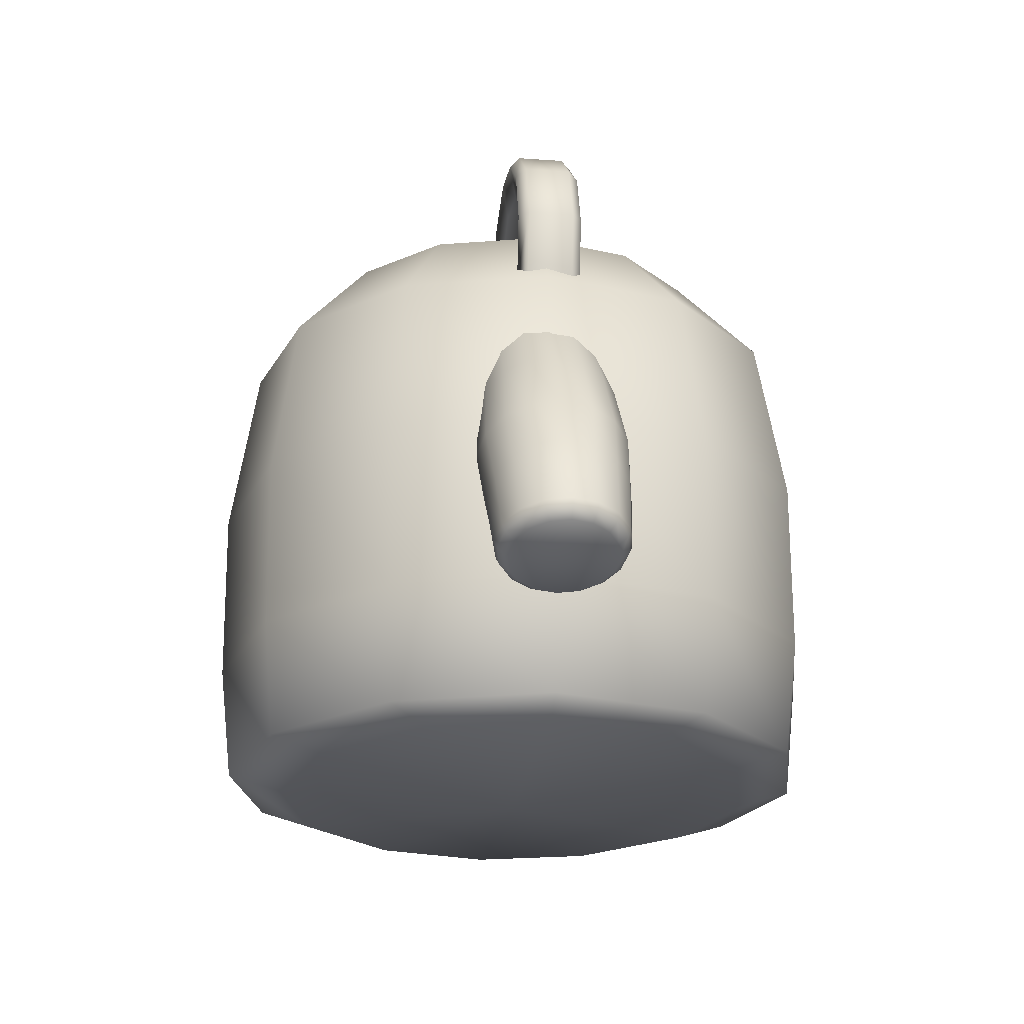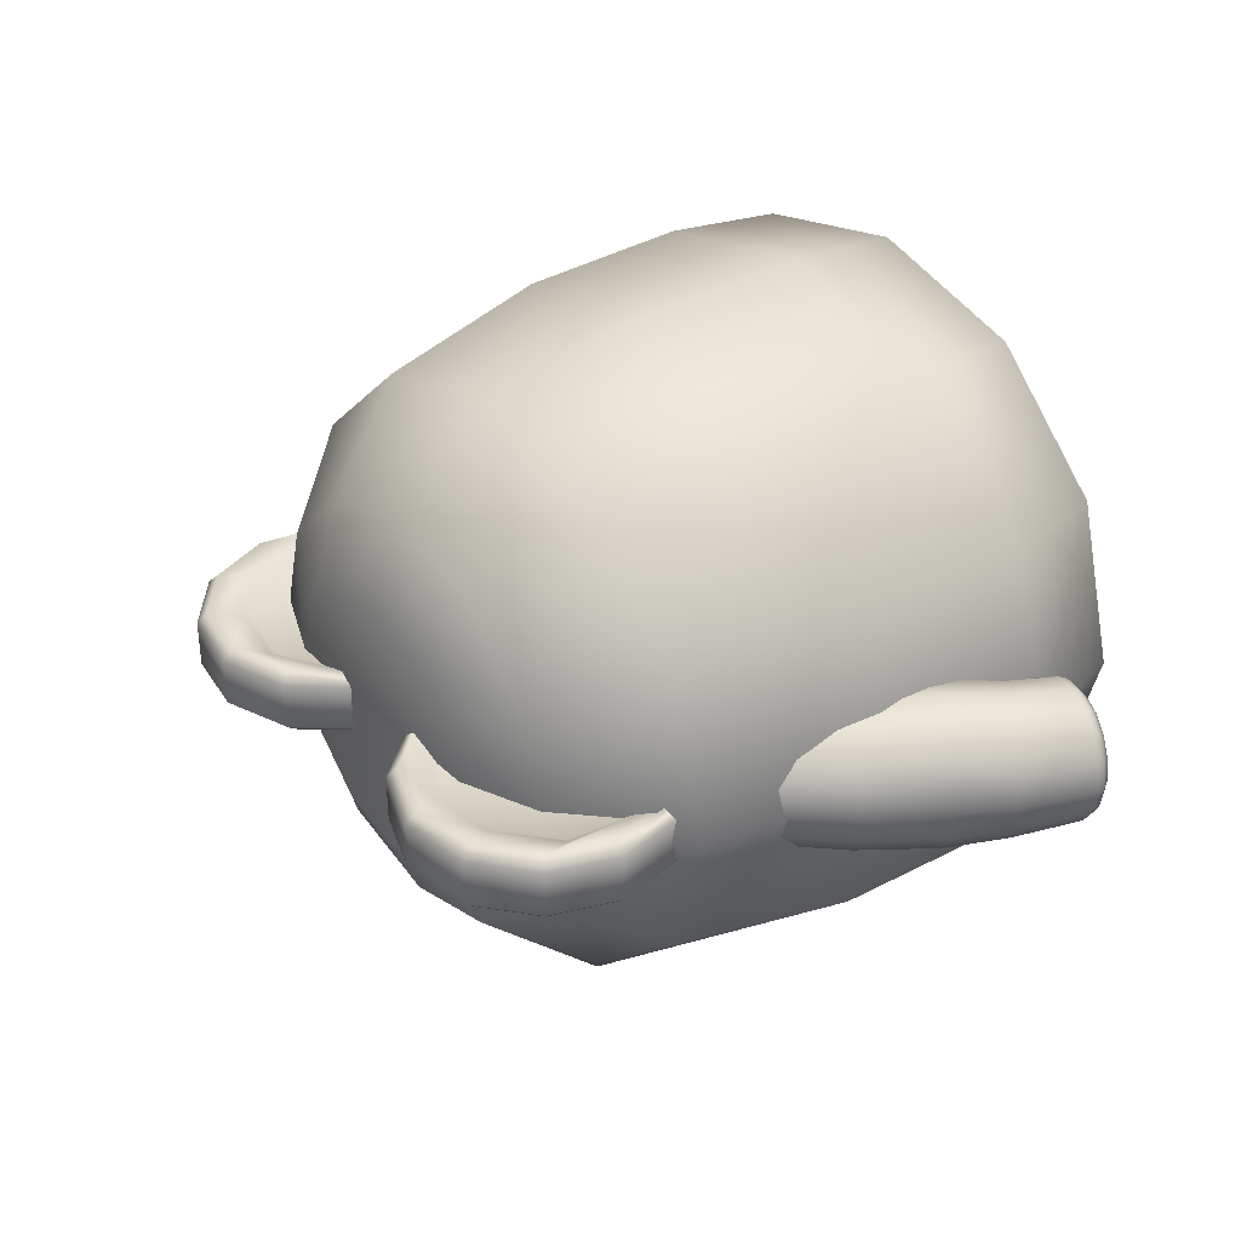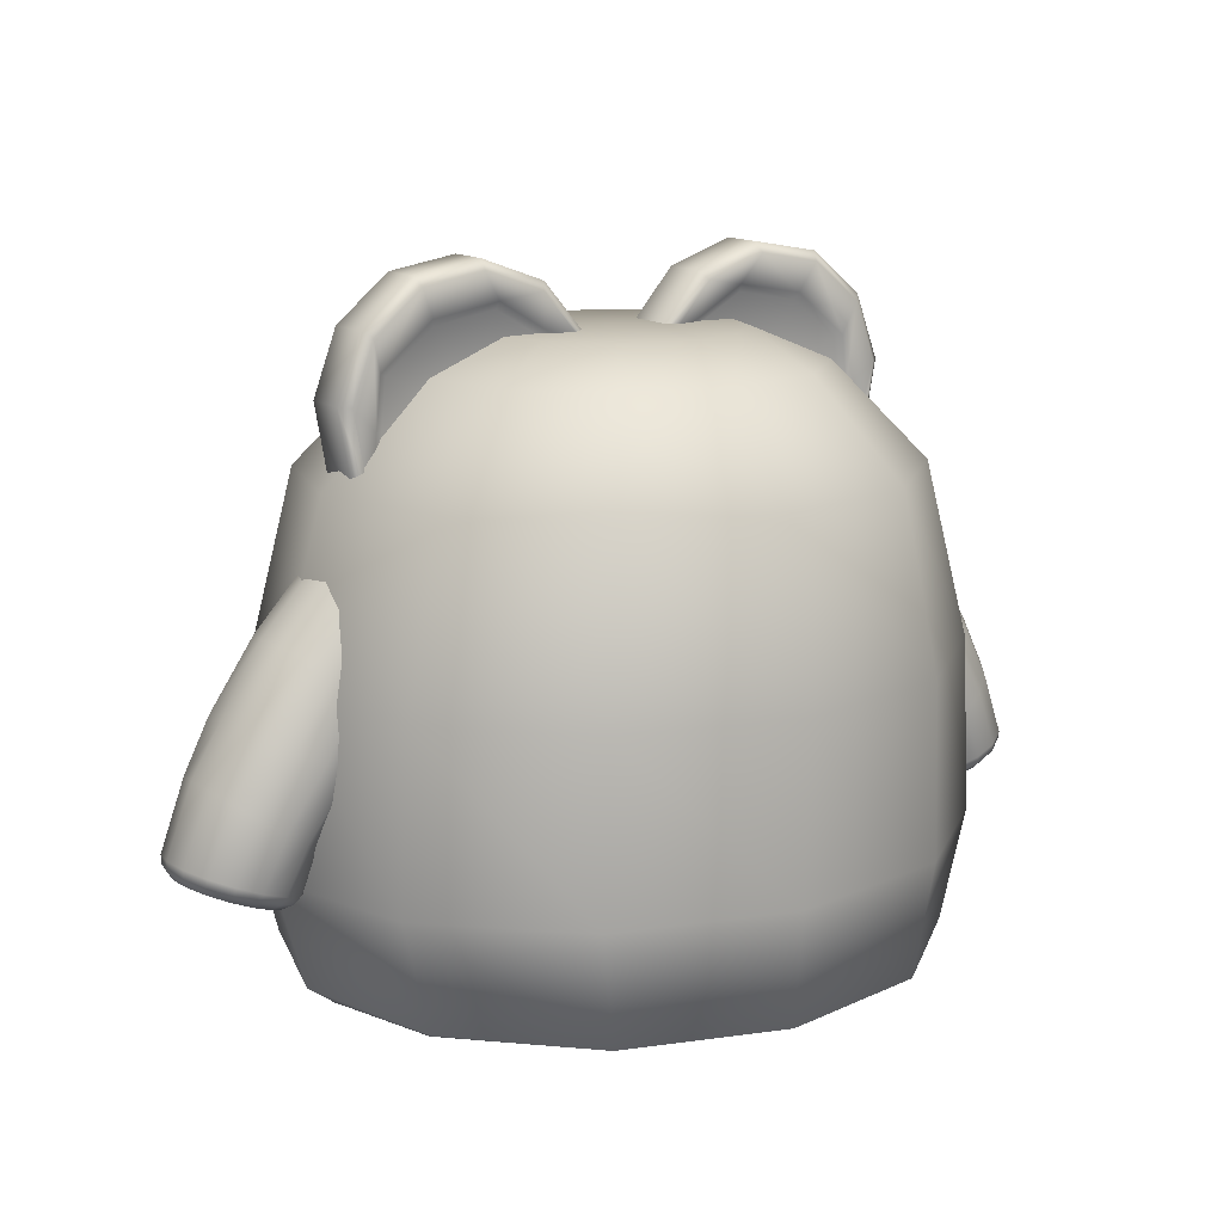
<metadata>
{"format":"obj","ext":"obj","renderer":"f3d","projection":"perspective","resolution":1024,"background":"white","views":[{"elev":-21.6,"azim":82.7,"up":"+Y"},{"elev":35.2,"azim":-127.7,"up":"+Z"},{"elev":13.3,"azim":-32.0,"up":"+Y"}]}
</metadata>
<code>
v  -0 39.66 0
v  -0 39.52 -8.245
v  -4.122 39.52 -7.14
v  -7.14 39.52 -4.122
v  -8.245 39.52 0
v  -7.14 39.52 4.122
v  -4.122 39.52 7.14
v  -0 39.52 8.245
v  4.122 39.52 7.14
v  7.14 39.52 4.122
v  8.245 39.52 0
v  7.14 39.52 -4.122
v  4.122 39.52 -7.14
v  -0 37.48 -13.15
v  -0 31.31 -18.59
v  -9.663 31.31 -16.1
v  -6.574 37.48 -11.39
v  -16.74 31.31 -9.293
v  -11.39 37.48 -6.574
v  -19.33 31.31 -0
v  -13.15 37.48 -0
v  -16.74 31.31 9.293
v  -11.39 37.48 6.574
v  -9.663 31.31 16.1
v  -6.574 37.48 11.39
v  -0 31.31 18.59
v  -0 37.48 13.15
v  9.663 31.31 16.1
v  6.574 37.48 11.39
v  16.74 31.31 9.293
v  11.39 37.48 6.574
v  19.33 31.31 0
v  13.15 37.48 0
v  16.74 31.31 -9.293
v  11.39 37.48 -6.574
v  9.663 31.31 -16.1
v  6.574 37.48 -11.39
v  -0 20.15 -20.4
v  -11.16 20.15 -17.67
v  -19.33 20.15 -10.2
v  -22.31 20.15 -0
v  -19.33 20.15 10.2
v  -11.16 20.15 17.67
v  -0 20.15 20.4
v  11.16 20.15 17.67
v  19.33 20.15 10.2
v  22.31 20.15 0
v  19.33 20.15 -10.2
v  11.16 20.15 -17.67
v  -0 8.991 -20.3
v  -11.5 8.991 -17.58
v  -19.93 8.991 -10.15
v  -23.01 8.991 -0
v  -19.93 8.991 10.15
v  -11.5 8.991 17.58
v  -0 8.991 20.3
v  11.5 8.991 17.58
v  19.93 8.991 10.15
v  23.01 8.991 0
v  19.93 8.991 -10.15
v  11.5 8.991 -17.58
v  -0 1.706 -19.51
v  -10.47 1.761 -16.98
v  -18.17 1.913 -9.925
v  -21.02 2.023 -0
v  -18.17 1.913 9.925
v  -10.47 1.761 16.98
v  -0 1.706 19.51
v  10.47 1.761 16.98
v  18.17 1.913 9.925
v  21.02 2.023 0
v  18.17 1.913 -9.925
v  10.47 1.761 -16.98
v  0 0 0
v  -9.94 0.7382 -13.71
v  -0 0.73 -16.04
v  -16.96 0.7569 -7.568
v  -19.28 0.7674 -0
v  -16.96 0.7569 7.568
v  -9.94 0.7382 13.71
v  -0 0.73 16.04
v  9.94 0.7382 13.71
v  16.96 0.7569 7.568
v  19.28 0.7674 0
v  16.96 0.7569 -7.568
v  9.94 0.7382 -13.71
v  -10.27 35.6 -2.377
v  -5.735 42.08 -2.377
v  -3.103 38.94 -2.377
v  -9.582 43.48 -2.377
v  -13.61 42.77 -2.377
v  -16.75 40.14 -2.377
v  -18.15 36.29 -2.377
v  -17.44 32.26 -2.377
v  -2.507 39.22 -1.742
v  -5.358 42.62 -1.742
v  -5.358 42.62 1.242
v  -2.507 39.22 1.242
v  -9.525 44.14 -1.742
v  -9.525 44.14 1.242
v  -13.89 43.37 -1.742
v  -13.89 43.37 1.242
v  -17.29 40.51 -1.742
v  -17.29 40.51 1.242
v  -18.81 36.35 -1.742
v  -18.81 36.35 1.242
v  -18.04 31.98 -1.742
v  -18.04 31.98 1.242
v  -3.103 38.94 1.877
v  -5.735 42.08 1.877
v  -5.441 39.84 1.369
v  -2.05 37.23 1.369
v  -9.582 43.48 1.877
v  -8.39 41.63 1.369
v  -13.61 42.77 1.877
v  -12.73 40.86 1.369
v  -16.75 40.14 1.877
v  -16.1 38.03 1.369
v  -18.15 36.29 1.877
v  -16.44 34.71 1.369
v  -17.44 32.26 1.877
v  -16.79 30.29 1.369
v  -5.704 39.45 1.068
v  -10.27 35.6 1.068
v  -2.037 36.63 1.369
v  -8.482 41.14 1.068
v  -12.52 40.43 1.068
v  -15.66 37.79 1.068
v  -15.97 34.67 1.068
v  -16.34 29.96 1.068
v  10.27 35.6 -2.377
v  3.103 38.94 -2.377
v  5.735 42.08 -2.377
v  9.582 43.48 -2.377
v  13.61 42.77 -2.377
v  16.75 40.14 -2.377
v  18.15 36.29 -2.377
v  17.44 32.26 -2.377
v  2.507 39.22 -1.742
v  2.507 39.22 1.242
v  5.358 42.62 1.242
v  5.358 42.62 -1.742
v  9.525 44.14 1.242
v  9.525 44.14 -1.742
v  13.89 43.37 1.242
v  13.89 43.37 -1.742
v  17.29 40.51 1.242
v  17.29 40.51 -1.742
v  18.81 36.35 1.242
v  18.81 36.35 -1.742
v  18.04 31.98 1.242
v  18.04 31.98 -1.742
v  3.103 38.94 1.877
v  2.05 37.23 1.369
v  5.441 39.84 1.369
v  5.735 42.08 1.877
v  8.39 41.63 1.369
v  9.582 43.48 1.877
v  12.73 40.86 1.369
v  13.61 42.77 1.877
v  16.1 38.03 1.369
v  16.75 40.14 1.877
v  16.44 34.71 1.369
v  18.15 36.29 1.877
v  16.79 30.29 1.369
v  17.44 32.26 1.877
v  5.704 39.45 1.068
v  2.037 36.63 1.369
v  10.27 35.6 1.068
v  8.482 41.14 1.068
v  12.52 40.43 1.068
v  15.66 37.79 1.068
v  15.97 34.67 1.068
v  16.34 29.96 1.068
v  -21.59 8.501 0.1731
v  -21.89 8.611 -1.443
v  -20.75 11.35 -1.443
v  -20.49 11.16 0.1731
v  -22.75 8.924 -2.813
v  -21.5 11.87 -2.813
v  -24.04 9.392 -3.728
v  -22.77 12.25 -3.992
v  -25.56 9.945 -4.049
v  -24.18 13.24 -4.335
v  -27.08 10.5 -3.728
v  -25.6 14.23 -3.992
v  -28.36 10.97 -2.813
v  -26.8 15.07 -3.015
v  -29.22 11.28 -1.443
v  -27.6 15.63 -1.552
v  -29.52 11.39 0.1731
v  -27.88 15.82 0.1731
v  -29.22 11.28 1.789
v  -27.6 15.63 1.898
v  -28.36 10.97 3.159
v  -26.8 15.07 3.361
v  -27.08 10.5 4.074
v  -25.6 14.23 4.338
v  -25.56 9.945 4.396
v  -24.18 13.24 4.681
v  -24.04 9.392 4.074
v  -22.77 12.25 4.338
v  -22.75 8.924 3.159
v  -21.5 11.87 3.159
v  -21.89 8.611 1.789
v  -20.75 11.35 1.789
v  -18.14 15.33 -1.552
v  -17.83 15.18 0.1731
v  -19.02 15.74 -3.015
v  -20.13 16.25 -4.314
v  -21.81 17.04 -4.684
v  -23.5 17.82 -4.314
v  -24.92 18.49 -3.261
v  -25.88 18.94 -1.686
v  -26 18.99 0.1731
v  -25.88 18.94 2.032
v  -24.92 18.49 3.608
v  -23.5 17.82 4.661
v  -21.81 17.04 5.03
v  -20.13 16.25 4.661
v  -19.02 15.74 3.361
v  -18.14 15.33 1.898
v  -15.49 19.75 -1.552
v  -15.18 19.6 0.1731
v  -16.38 20.16 -3.015
v  -17.7 20.78 -3.992
v  -19.27 21.51 -4.335
v  -20.83 22.24 -3.992
v  -22.16 22.86 -3.015
v  -23.04 23.27 -1.552
v  -23.35 23.41 0.1731
v  -23.04 23.27 1.898
v  -22.16 22.86 3.361
v  -20.83 22.24 4.338
v  -19.27 21.51 4.681
v  -17.7 20.78 4.338
v  -16.38 20.16 3.361
v  -15.49 19.75 1.898
v  -12.93 22.64 -1.552
v  -12.69 22.4 0.1731
v  -13.62 23.33 -3.015
v  -15.05 23.98 -3.728
v  -16.19 25.12 -4.049
v  -17.34 26.26 -3.728
v  -18.3 27.23 -2.813
v  -18.95 27.88 -1.443
v  -19.18 28.1 0.1731
v  -18.95 27.88 1.789
v  -18.3 27.23 3.159
v  -17.34 26.26 4.074
v  -16.19 25.12 4.396
v  -15.05 23.98 4.074
v  -13.62 23.33 3.361
v  -12.93 22.64 1.898
v  -22.95 7.918 -1.129
v  -22.7 7.829 0.1731
v  -25.93 8.926 0.1731
v  -23.64 8.17 -2.234
v  -24.68 8.548 -2.972
v  -25.9 8.993 -3.231
v  -27.13 9.439 -2.972
v  -28.16 9.817 -2.234
v  -28.86 10.07 -1.129
v  -29.1 10.16 0.1731
v  -28.86 10.07 1.476
v  -28.16 9.817 2.58
v  -27.13 9.439 3.318
v  -25.9 8.993 3.577
v  -24.68 8.548 3.318
v  -23.64 8.17 2.58
v  -22.95 7.918 1.476
v  -21.96 8.092 0.1731
v  -22.24 8.197 -1.364
v  -23.06 8.495 -2.668
v  -24.29 8.941 -3.539
v  -25.73 9.467 -3.845
v  -27.18 9.992 -3.539
v  -28.4 10.44 -2.668
v  -29.22 10.74 -1.364
v  -29.51 10.84 0.1731
v  -29.22 10.74 1.711
v  -28.4 10.44 3.014
v  -27.18 9.992 3.885
v  -25.73 9.467 4.191
v  -24.3 8.945 3.893
v  -23.05 8.491 3.006
v  -22.24 8.197 1.711
v  21.59 8.501 0.1731
v  20.49 11.16 0.1731
v  20.75 11.35 -1.443
v  21.89 8.611 -1.443
v  21.5 11.87 -2.813
v  22.75 8.924 -2.813
v  22.77 12.25 -3.992
v  24.04 9.392 -3.728
v  24.18 13.24 -4.335
v  25.56 9.945 -4.049
v  25.6 14.23 -3.992
v  27.08 10.5 -3.728
v  26.8 15.07 -3.015
v  28.36 10.97 -2.813
v  27.6 15.63 -1.552
v  29.22 11.28 -1.443
v  27.88 15.82 0.1731
v  29.52 11.39 0.1731
v  27.6 15.63 1.898
v  29.22 11.28 1.789
v  26.8 15.07 3.361
v  28.36 10.97 3.159
v  25.6 14.23 4.338
v  27.08 10.5 4.074
v  24.18 13.24 4.681
v  25.56 9.945 4.396
v  22.77 12.25 4.338
v  24.04 9.392 4.074
v  21.5 11.87 3.159
v  22.75 8.924 3.159
v  20.75 11.35 1.789
v  21.89 8.611 1.789
v  17.83 15.18 0.1731
v  18.14 15.33 -1.552
v  19.02 15.74 -3.015
v  20.13 16.25 -4.314
v  21.81 17.04 -4.684
v  23.5 17.82 -4.314
v  24.92 18.49 -3.261
v  25.88 18.94 -1.686
v  26 18.99 0.1731
v  25.88 18.94 2.032
v  24.92 18.49 3.608
v  23.5 17.82 4.661
v  21.81 17.04 5.03
v  20.13 16.25 4.661
v  19.02 15.74 3.361
v  18.14 15.33 1.898
v  15.18 19.6 0.1731
v  15.49 19.75 -1.552
v  16.38 20.16 -3.015
v  17.7 20.78 -3.992
v  19.27 21.51 -4.335
v  20.83 22.24 -3.992
v  22.16 22.86 -3.015
v  23.04 23.27 -1.552
v  23.35 23.41 0.1731
v  23.04 23.27 1.898
v  22.16 22.86 3.361
v  20.83 22.24 4.338
v  19.27 21.51 4.681
v  17.7 20.78 4.338
v  16.38 20.16 3.361
v  15.49 19.75 1.898
v  12.69 22.4 0.1731
v  12.93 22.64 -1.552
v  13.62 23.33 -3.015
v  15.05 23.98 -3.728
v  16.19 25.12 -4.049
v  17.34 26.26 -3.728
v  18.3 27.23 -2.813
v  18.95 27.88 -1.443
v  19.18 28.1 0.1731
v  18.95 27.88 1.789
v  18.3 27.23 3.159
v  17.34 26.26 4.074
v  16.19 25.12 4.396
v  15.05 23.98 4.074
v  13.62 23.33 3.361
v  12.93 22.64 1.898
v  22.95 7.918 -1.129
v  25.93 8.926 0.1731
v  22.7 7.829 0.1731
v  23.64 8.17 -2.234
v  24.68 8.548 -2.972
v  25.9 8.993 -3.231
v  27.13 9.439 -2.972
v  28.16 9.817 -2.234
v  28.86 10.07 -1.129
v  29.1 10.16 0.1731
v  28.86 10.07 1.476
v  28.16 9.817 2.58
v  27.13 9.439 3.318
v  25.9 8.993 3.577
v  24.68 8.548 3.318
v  23.64 8.17 2.58
v  22.95 7.918 1.476
v  22.24 8.197 -1.364
v  21.96 8.092 0.1731
v  23.06 8.495 -2.668
v  24.29 8.941 -3.539
v  25.73 9.467 -3.845
v  27.18 9.992 -3.539
v  28.4 10.44 -2.668
v  29.22 10.74 -1.364
v  29.51 10.84 0.1731
v  29.22 10.74 1.711
v  28.4 10.44 3.014
v  27.18 9.992 3.885
v  25.73 9.467 4.191
v  24.3 8.945 3.893
v  23.05 8.491 3.006
v  22.24 8.197 1.711
o Sphere001
g Sphere001
f 1 2 3
f 1 3 4
f 1 4 5
f 1 5 6
f 1 6 7
f 1 7 8
f 1 8 9
f 1 9 10
f 1 10 11
f 1 11 12
f 1 12 13
f 1 13 2
f 14 15 16 17
f 17 16 18 19
f 19 18 20 21
f 21 20 22 23
f 23 22 24 25
f 25 24 26 27
f 27 26 28 29
f 29 28 30 31
f 31 30 32 33
f 33 32 34 35
f 35 34 36 37
f 37 36 15 14
f 15 38 39 16
f 16 39 40 18
f 18 40 41 20
f 20 41 42 22
f 22 42 43 24
f 24 43 44 26
f 26 44 45 28
f 28 45 46 30
f 30 46 47 32
f 32 47 48 34
f 34 48 49 36
f 36 49 38 15
f 38 50 51 39
f 39 51 52 40
f 40 52 53 41
f 41 53 54 42
f 42 54 55 43
f 43 55 56 44
f 44 56 57 45
f 45 57 58 46
f 46 58 59 47
f 47 59 60 48
f 48 60 61 49
f 49 61 50 38
f 50 62 63 51
f 51 63 64 52
f 52 64 65 53
f 53 65 66 54
f 54 66 67 55
f 55 67 68 56
f 56 68 69 57
f 57 69 70 58
f 58 70 71 59
f 59 71 72 60
f 60 72 73 61
f 61 73 62 50
f 74 75 76
f 74 77 75
f 74 78 77
f 74 79 78
f 74 80 79
f 74 81 80
f 74 82 81
f 74 83 82
f 74 84 83
f 74 85 84
f 74 86 85
f 74 76 86
f 63 62 76 75
f 64 63 75 77
f 65 64 77 78
f 66 65 78 79
f 67 66 79 80
f 68 67 80 81
f 69 68 81 82
f 70 69 82 83
f 71 70 83 84
f 72 71 84 85
f 73 72 85 86
f 62 73 86 76
f 3 2 14 17
f 4 3 17 19
f 5 4 19 21
f 6 5 21 23
f 7 6 23 25
f 8 7 25 27
f 9 8 27 29
f 10 9 29 31
f 11 10 31 33
f 12 11 33 35
f 13 12 35 37
f 2 13 37 14
f 87 88 89
f 87 90 88
f 87 91 90
f 87 92 91
f 87 93 92
f 87 94 93
f 95 96 97 98
f 96 99 100 97
f 99 101 102 100
f 101 103 104 102
f 103 105 106 104
f 105 107 108 106
f 109 110 111 112
f 110 113 114 111
f 113 115 116 114
f 115 117 118 116
f 117 119 120 118
f 119 121 122 120
f 89 88 96 95
f 88 90 99 96
f 90 91 101 99
f 91 92 103 101
f 92 93 105 103
f 93 94 107 105
f 98 97 110 109
f 97 100 113 110
f 100 102 115 113
f 102 104 117 115
f 104 106 119 117
f 106 108 121 119
f 123 124 125
f 126 124 123
f 127 124 126
f 128 124 127
f 129 124 128
f 130 124 129
f 112 111 123 125
f 111 114 126 123
f 114 116 127 126
f 116 118 128 127
f 118 120 129 128
f 120 122 130 129
f 131 132 133
f 131 133 134
f 131 134 135
f 131 135 136
f 131 136 137
f 131 137 138
f 139 140 141 142
f 142 141 143 144
f 144 143 145 146
f 146 145 147 148
f 148 147 149 150
f 150 149 151 152
f 153 154 155 156
f 156 155 157 158
f 158 157 159 160
f 160 159 161 162
f 162 161 163 164
f 164 163 165 166
f 132 139 142 133
f 133 142 144 134
f 134 144 146 135
f 135 146 148 136
f 136 148 150 137
f 137 150 152 138
f 140 153 156 141
f 141 156 158 143
f 143 158 160 145
f 145 160 162 147
f 147 162 164 149
f 149 164 166 151
f 167 168 169
f 170 167 169
f 171 170 169
f 172 171 169
f 173 172 169
f 174 173 169
f 154 168 167 155
f 155 167 170 157
f 157 170 171 159
f 159 171 172 161
f 161 172 173 163
f 163 173 174 165
f 175 176 177 178
f 176 179 180 177
f 179 181 182 180
f 181 183 184 182
f 183 185 186 184
f 185 187 188 186
f 187 189 190 188
f 189 191 192 190
f 191 193 194 192
f 193 195 196 194
f 195 197 198 196
f 197 199 200 198
f 199 201 202 200
f 201 203 204 202
f 203 205 206 204
f 205 175 178 206
f 178 177 207 208
f 177 180 209 207
f 180 182 210 209
f 182 184 211 210
f 184 186 212 211
f 186 188 213 212
f 188 190 214 213
f 190 192 215 214
f 192 194 216 215
f 194 196 217 216
f 196 198 218 217
f 198 200 219 218
f 200 202 220 219
f 202 204 221 220
f 204 206 222 221
f 206 178 208 222
f 208 207 223 224
f 207 209 225 223
f 209 210 226 225
f 210 211 227 226
f 211 212 228 227
f 212 213 229 228
f 213 214 230 229
f 214 215 231 230
f 215 216 232 231
f 216 217 233 232
f 217 218 234 233
f 218 219 235 234
f 219 220 236 235
f 220 221 237 236
f 221 222 238 237
f 222 208 224 238
f 224 223 239 240
f 223 225 241 239
f 225 226 242 241
f 226 227 243 242
f 227 228 244 243
f 228 229 245 244
f 229 230 246 245
f 230 231 247 246
f 231 232 248 247
f 232 233 249 248
f 233 234 250 249
f 234 235 251 250
f 235 236 252 251
f 236 237 253 252
f 237 238 254 253
f 238 224 240 254
f 255 256 257
f 258 255 257
f 259 258 257
f 260 259 257
f 261 260 257
f 262 261 257
f 263 262 257
f 264 263 257
f 265 264 257
f 266 265 257
f 267 266 257
f 268 267 257
f 269 268 257
f 270 269 257
f 271 270 257
f 256 271 257
f 176 175 272 273
f 179 176 273 274
f 181 179 274 275
f 183 181 275 276
f 185 183 276 277
f 187 185 277 278
f 189 187 278 279
f 191 189 279 280
f 193 191 280 281
f 195 193 281 282
f 197 195 282 283
f 199 197 283 284
f 201 199 284 285
f 203 201 285 286
f 205 203 286 287
f 175 205 287 272
f 256 255 273 272
f 255 258 274 273
f 258 259 275 274
f 259 260 276 275
f 260 261 277 276
f 261 262 278 277
f 262 263 279 278
f 263 264 280 279
f 264 265 281 280
f 265 266 282 281
f 266 267 283 282
f 267 268 284 283
f 268 269 285 284
f 269 270 286 285
f 270 271 287 286
f 271 256 272 287
f 288 289 290 291
f 291 290 292 293
f 293 292 294 295
f 295 294 296 297
f 297 296 298 299
f 299 298 300 301
f 301 300 302 303
f 303 302 304 305
f 305 304 306 307
f 307 306 308 309
f 309 308 310 311
f 311 310 312 313
f 313 312 314 315
f 315 314 316 317
f 317 316 318 319
f 319 318 289 288
f 289 320 321 290
f 290 321 322 292
f 292 322 323 294
f 294 323 324 296
f 296 324 325 298
f 298 325 326 300
f 300 326 327 302
f 302 327 328 304
f 304 328 329 306
f 306 329 330 308
f 308 330 331 310
f 310 331 332 312
f 312 332 333 314
f 314 333 334 316
f 316 334 335 318
f 318 335 320 289
f 320 336 337 321
f 321 337 338 322
f 322 338 339 323
f 323 339 340 324
f 324 340 341 325
f 325 341 342 326
f 326 342 343 327
f 327 343 344 328
f 328 344 345 329
f 329 345 346 330
f 330 346 347 331
f 331 347 348 332
f 332 348 349 333
f 333 349 350 334
f 334 350 351 335
f 335 351 336 320
f 336 352 353 337
f 337 353 354 338
f 338 354 355 339
f 339 355 356 340
f 340 356 357 341
f 341 357 358 342
f 342 358 359 343
f 343 359 360 344
f 344 360 361 345
f 345 361 362 346
f 346 362 363 347
f 347 363 364 348
f 348 364 365 349
f 349 365 366 350
f 350 366 367 351
f 351 367 352 336
f 368 369 370
f 371 369 368
f 372 369 371
f 373 369 372
f 374 369 373
f 375 369 374
f 376 369 375
f 377 369 376
f 378 369 377
f 379 369 378
f 380 369 379
f 381 369 380
f 382 369 381
f 383 369 382
f 384 369 383
f 370 369 384
f 291 385 386 288
f 293 387 385 291
f 295 388 387 293
f 297 389 388 295
f 299 390 389 297
f 301 391 390 299
f 303 392 391 301
f 305 393 392 303
f 307 394 393 305
f 309 395 394 307
f 311 396 395 309
f 313 397 396 311
f 315 398 397 313
f 317 399 398 315
f 319 400 399 317
f 288 386 400 319
f 370 386 385 368
f 368 385 387 371
f 371 387 388 372
f 372 388 389 373
f 373 389 390 374
f 374 390 391 375
f 375 391 392 376
f 376 392 393 377
f 377 393 394 378
f 378 394 395 379
f 379 395 396 380
f 380 396 397 381
f 381 397 398 382
f 382 398 399 383
f 383 399 400 384
f 384 400 386 370

</code>
